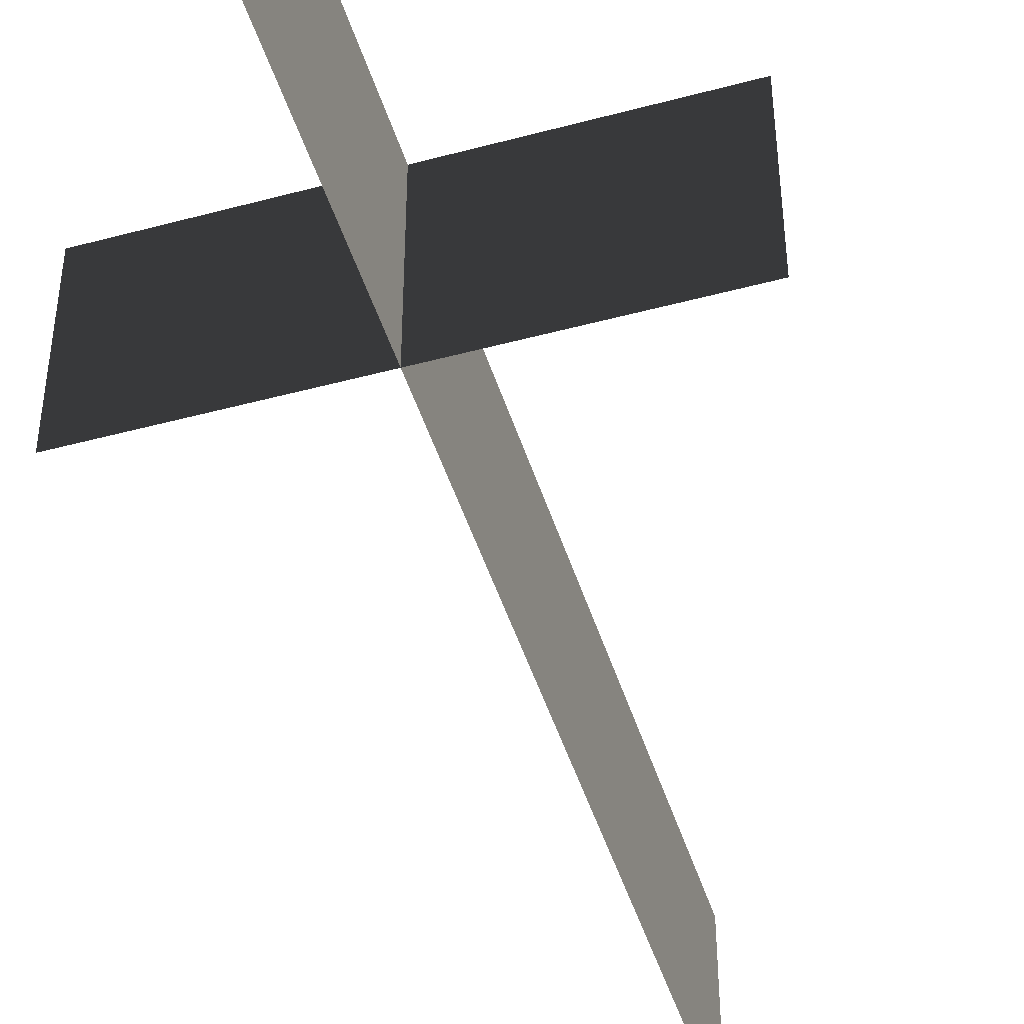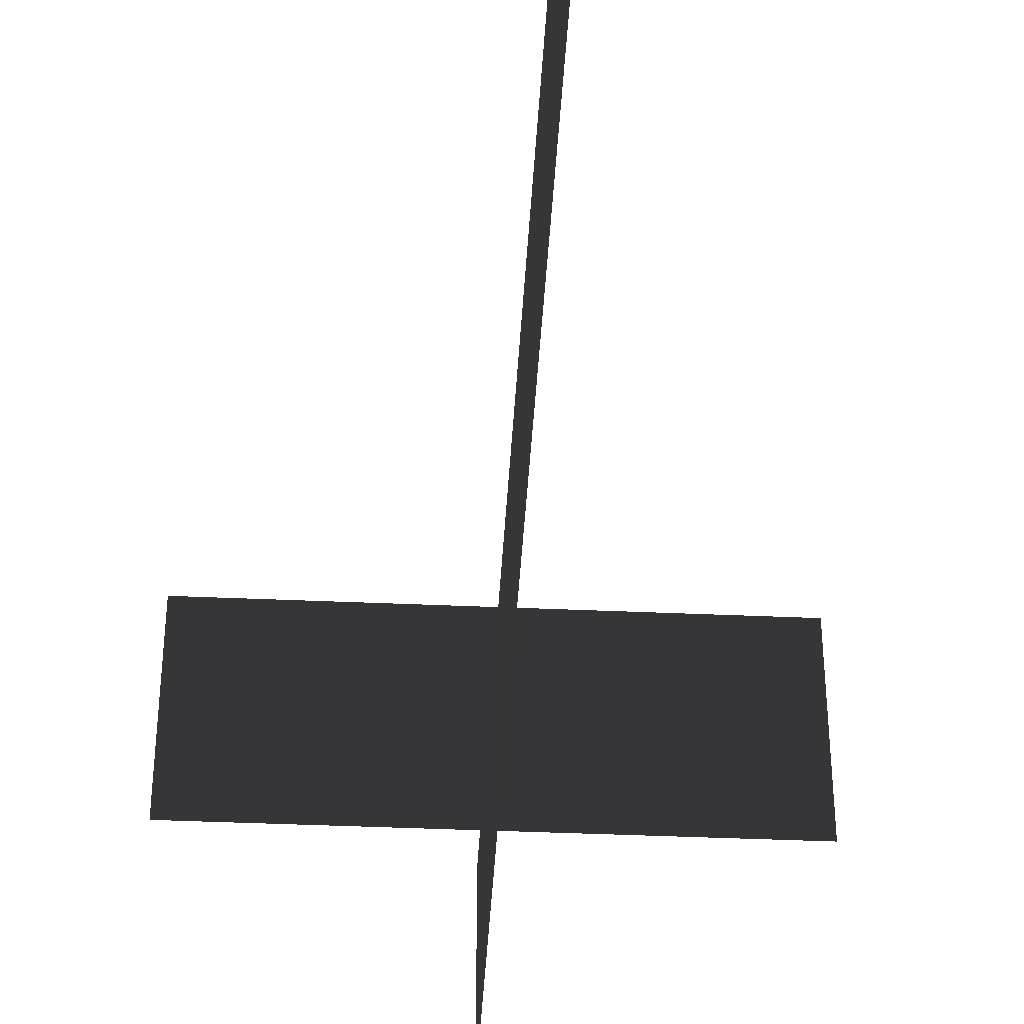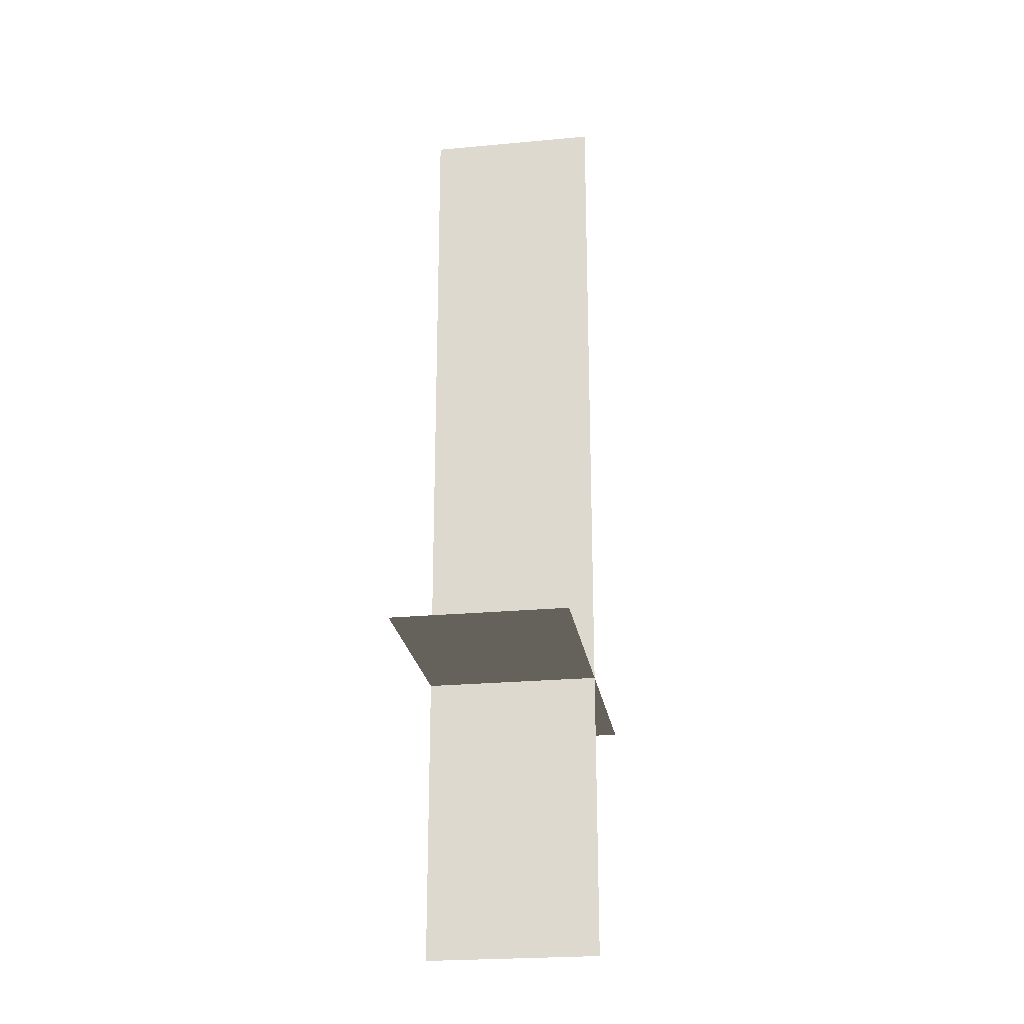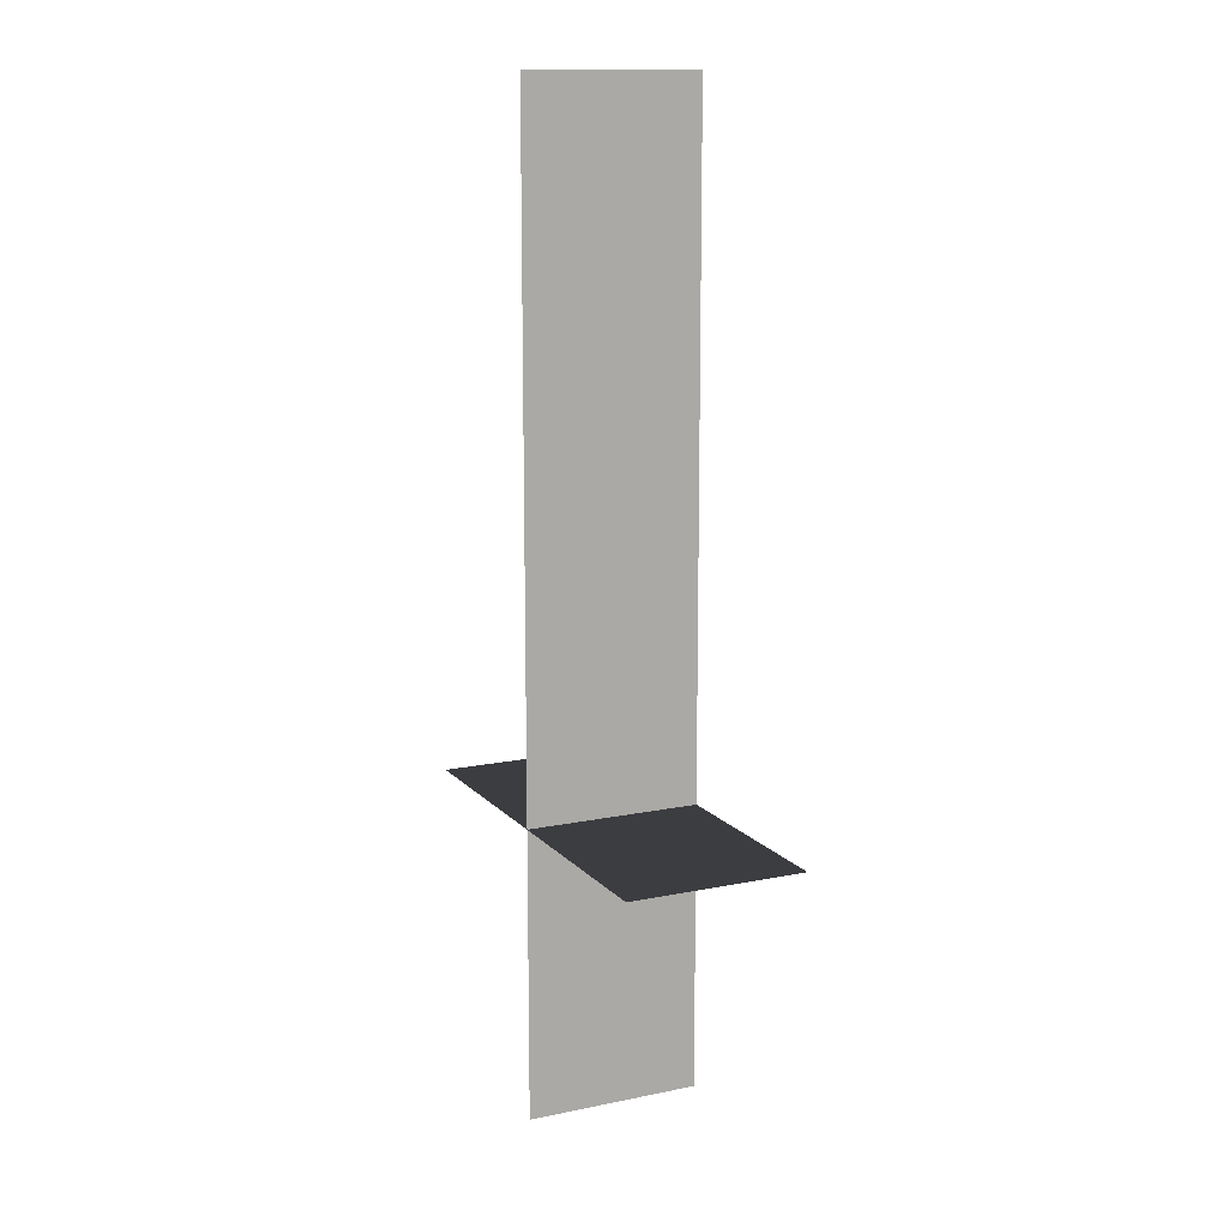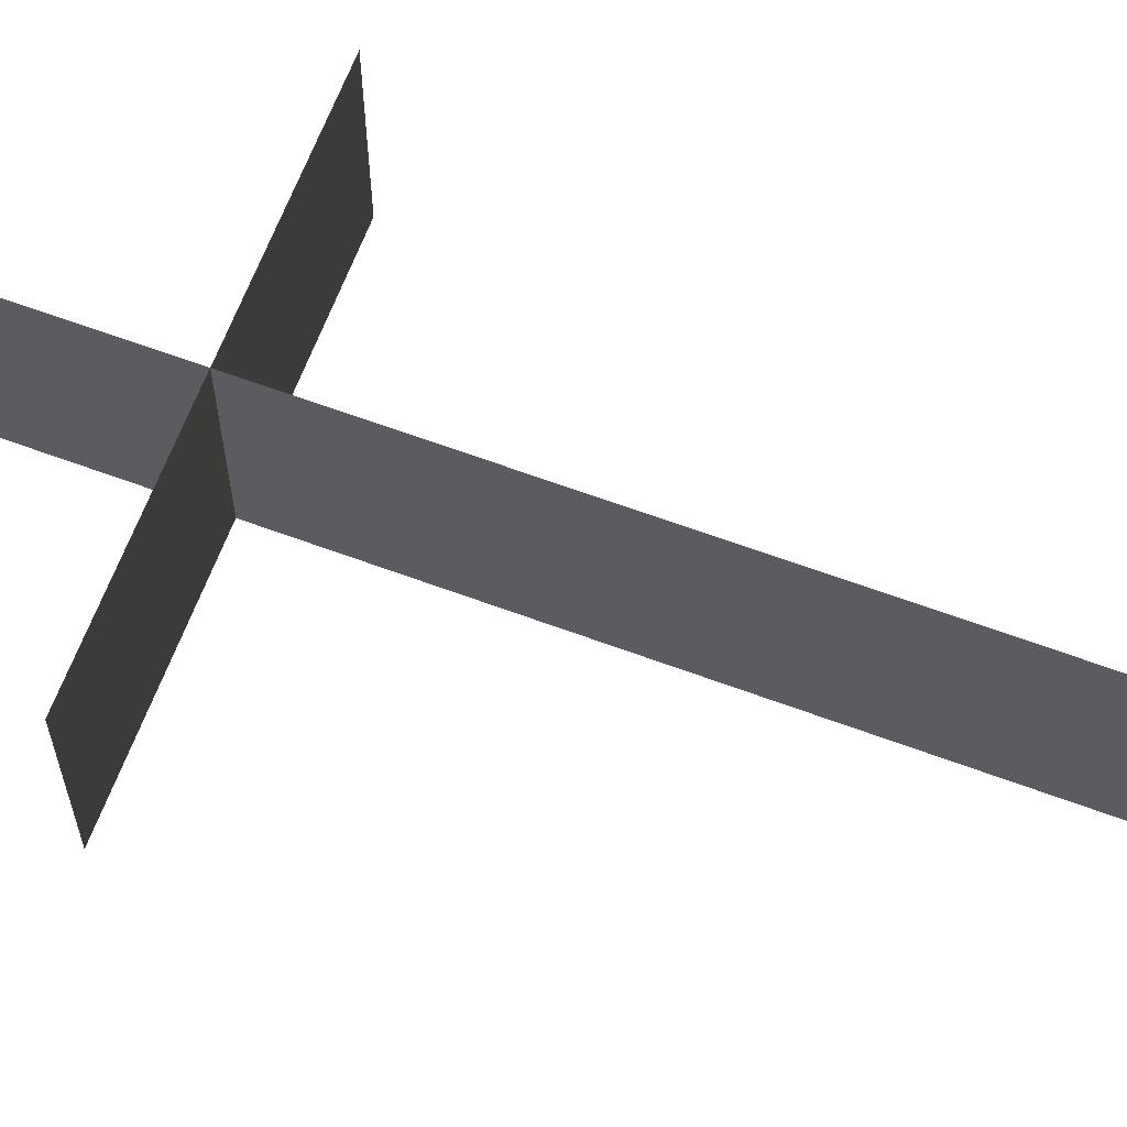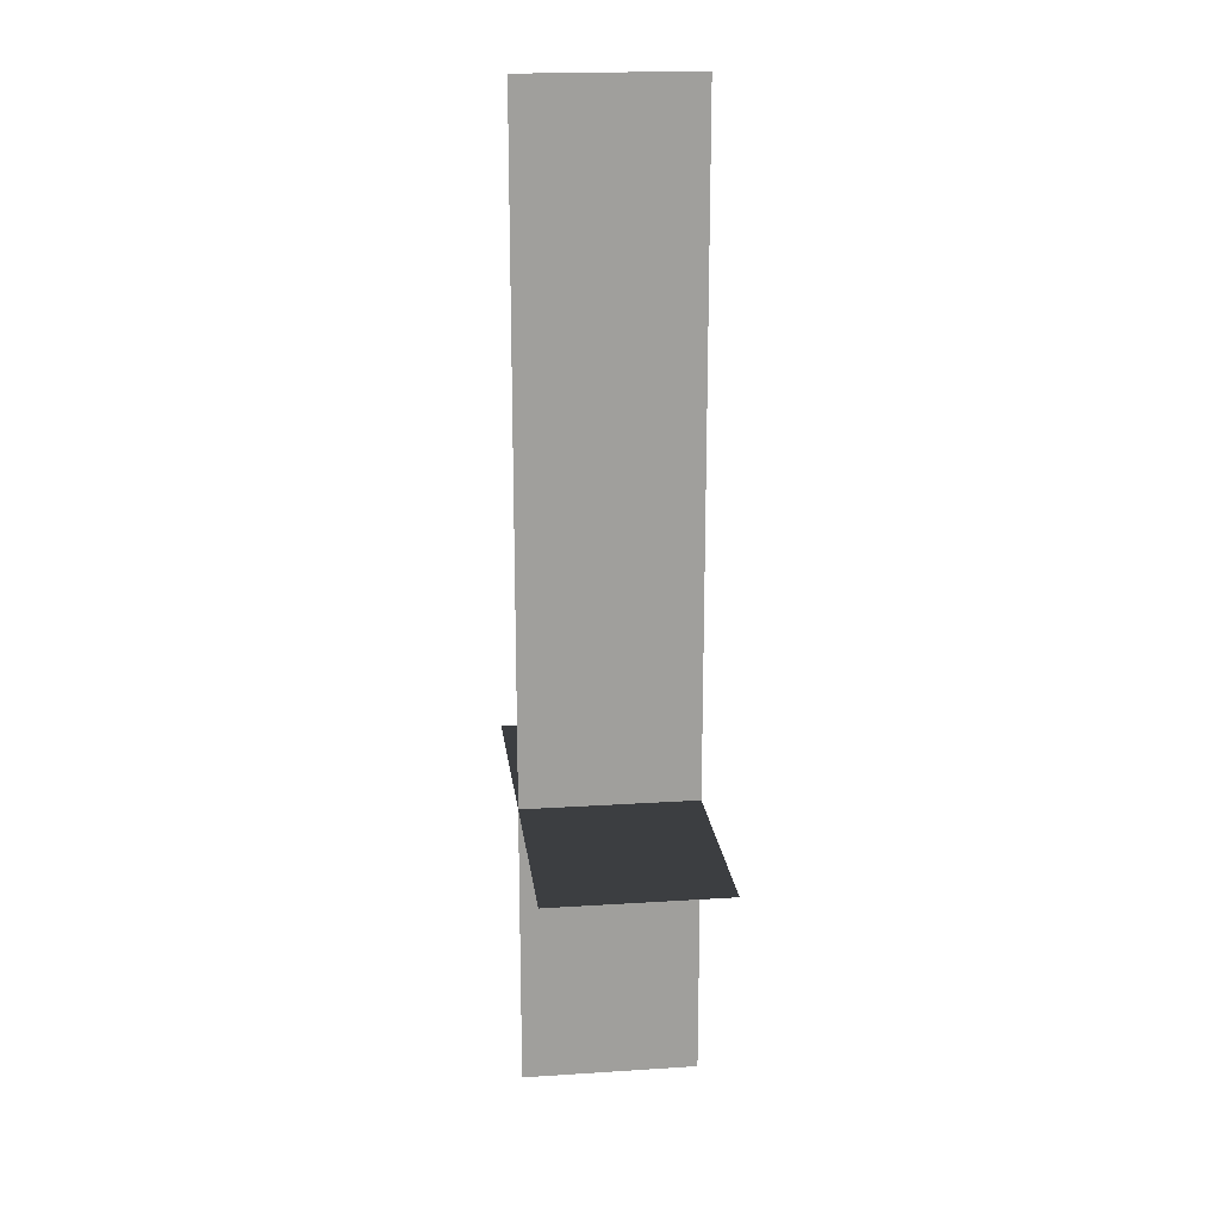
<metadata>
{"format":"obj","ext":"obj","renderer":"f3d","projection":"perspective","resolution":1024,"background":"white","views":[{"elev":-46.9,"azim":-163.0,"up":"+Y"},{"elev":-40.7,"azim":-3.1,"up":"+Y"},{"elev":-23.6,"azim":-81.1,"up":"+Z"},{"elev":13.1,"azim":-115.3,"up":"+Z"},{"elev":64.4,"azim":-69.5,"up":"+Y"},{"elev":19.2,"azim":83.0,"up":"+Z"}]}
</metadata>
<code>
v -0.1683 -0.3971 0.0963
v -0.1683 -0.2573 0.0963
v 0.1653 -0.3971 0.0963
v 0.1653 -0.2573 0.0963
v -0.0001 -0.3971 0.6387
v -0.0001 -0.2573 0.6387
v -0.0001 -0.3971 -0.1344
v -0.0001 -0.2573 -0.1344
g Group_001
f 1 2 4 3
g Group_002
f 5 6 8 7

</code>
